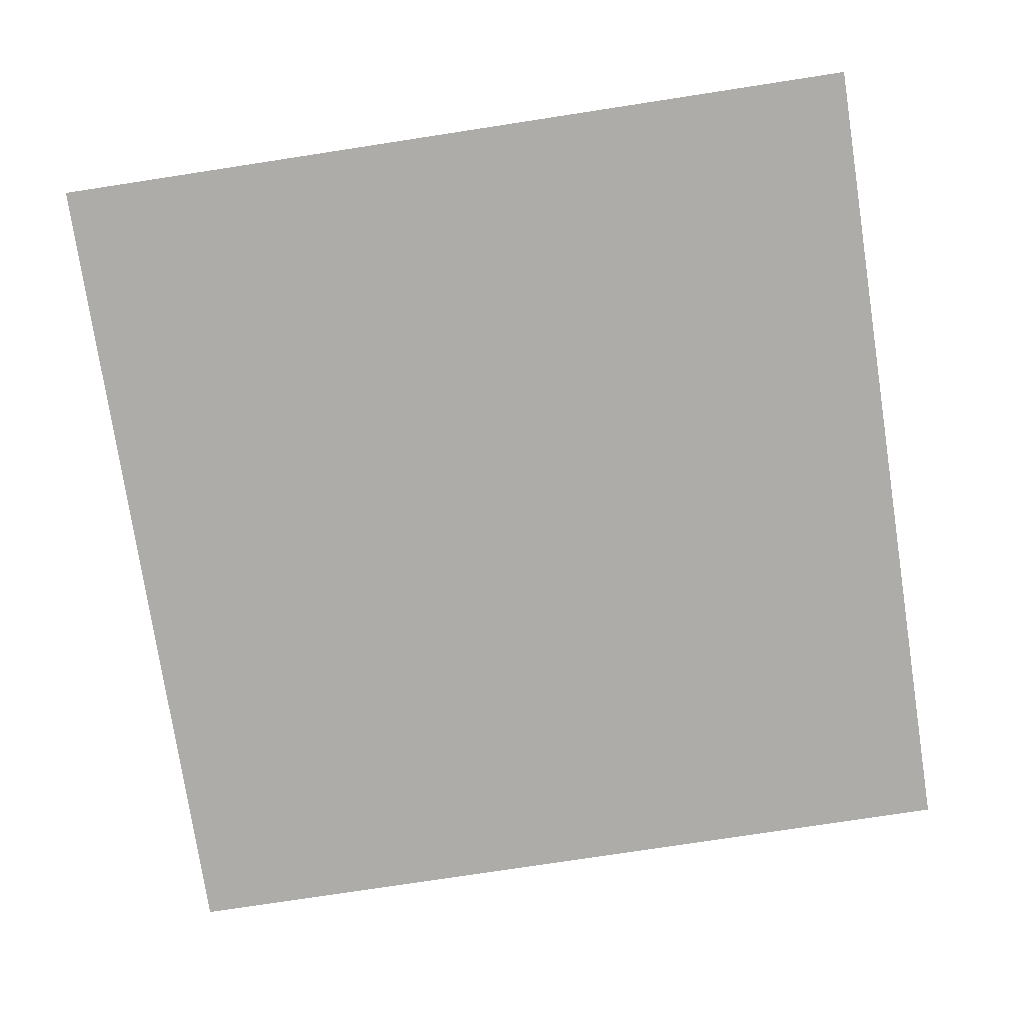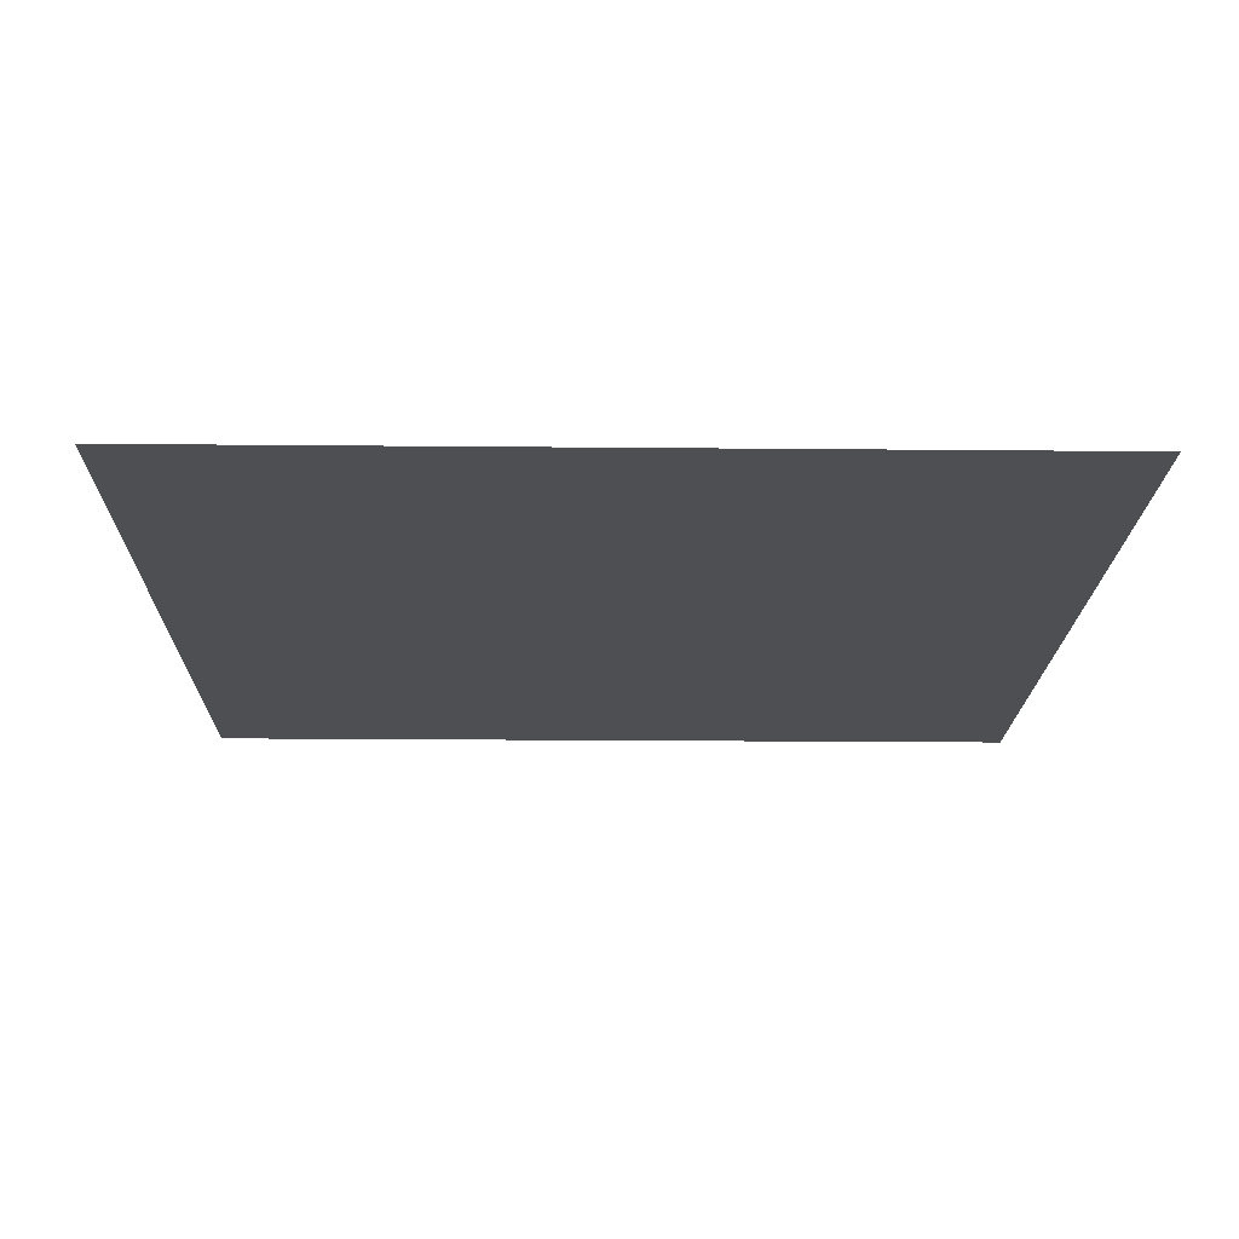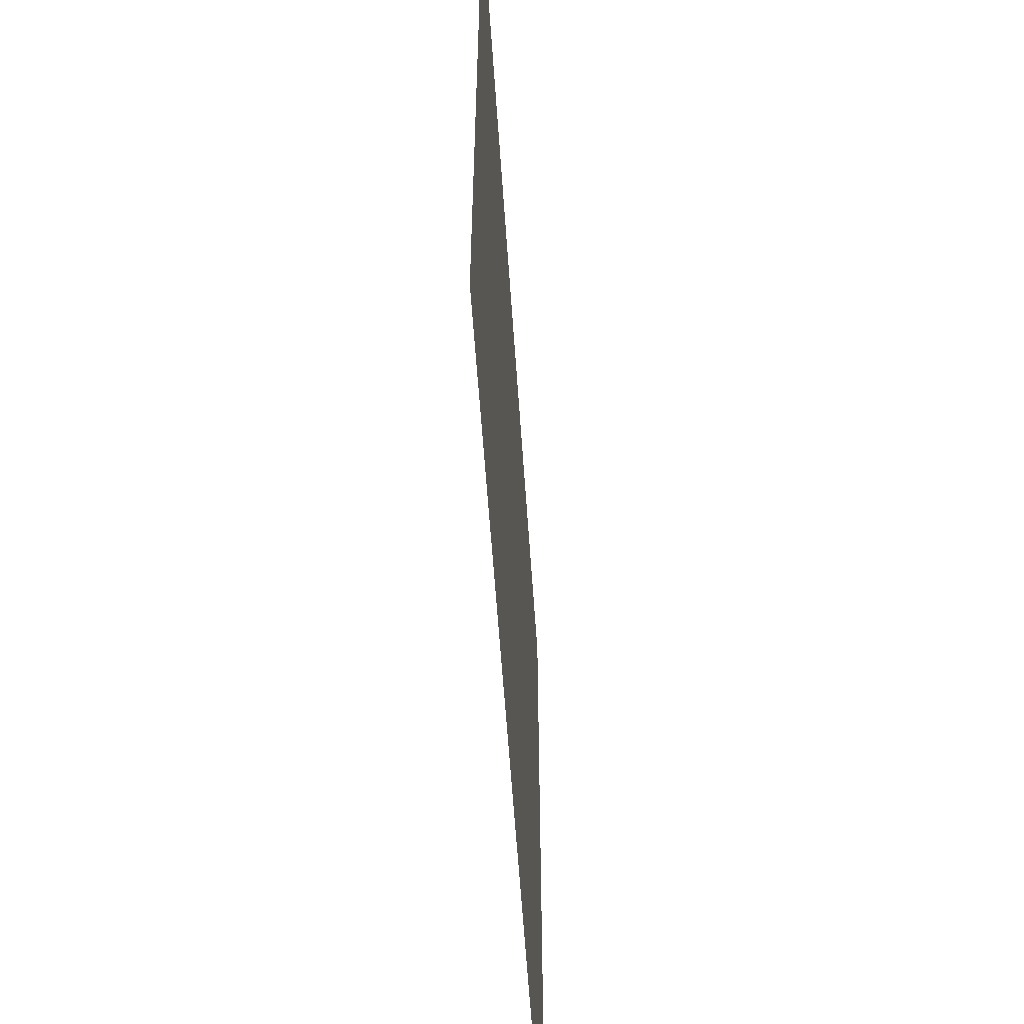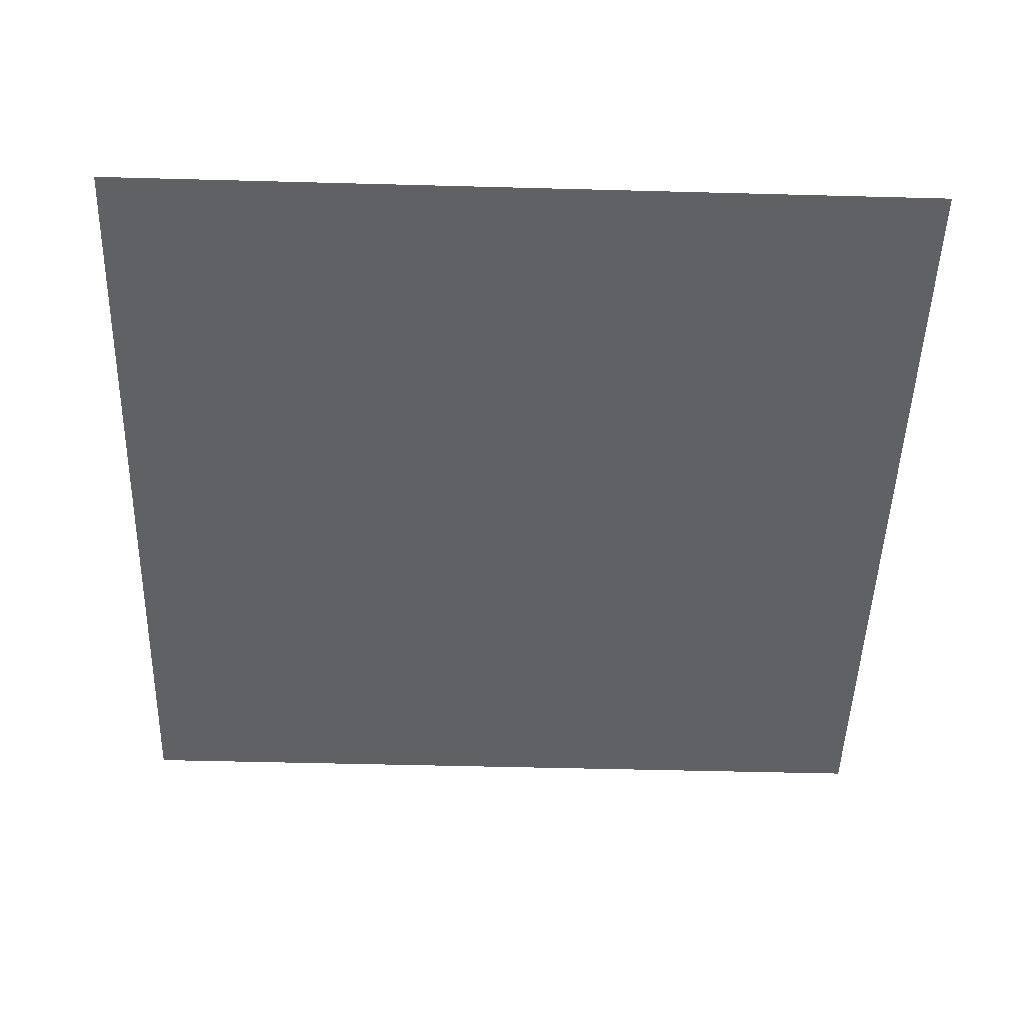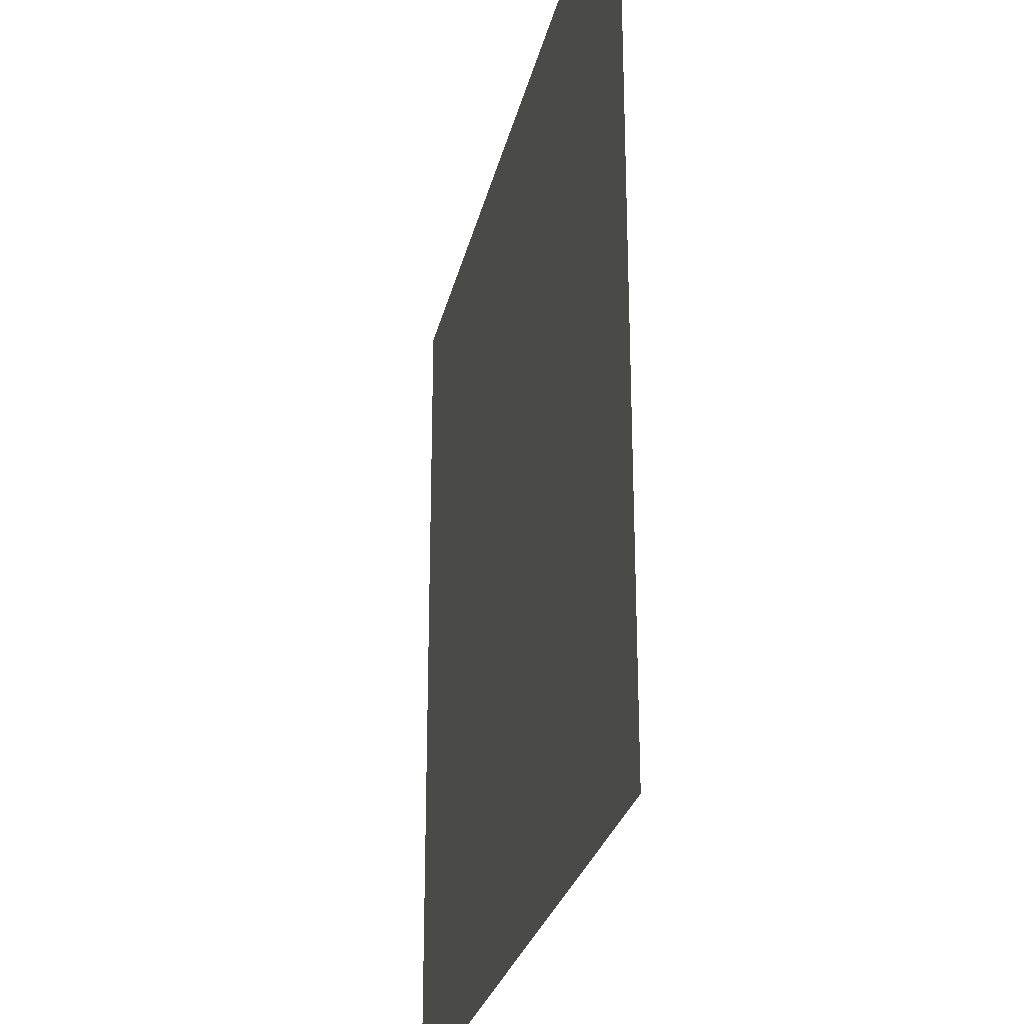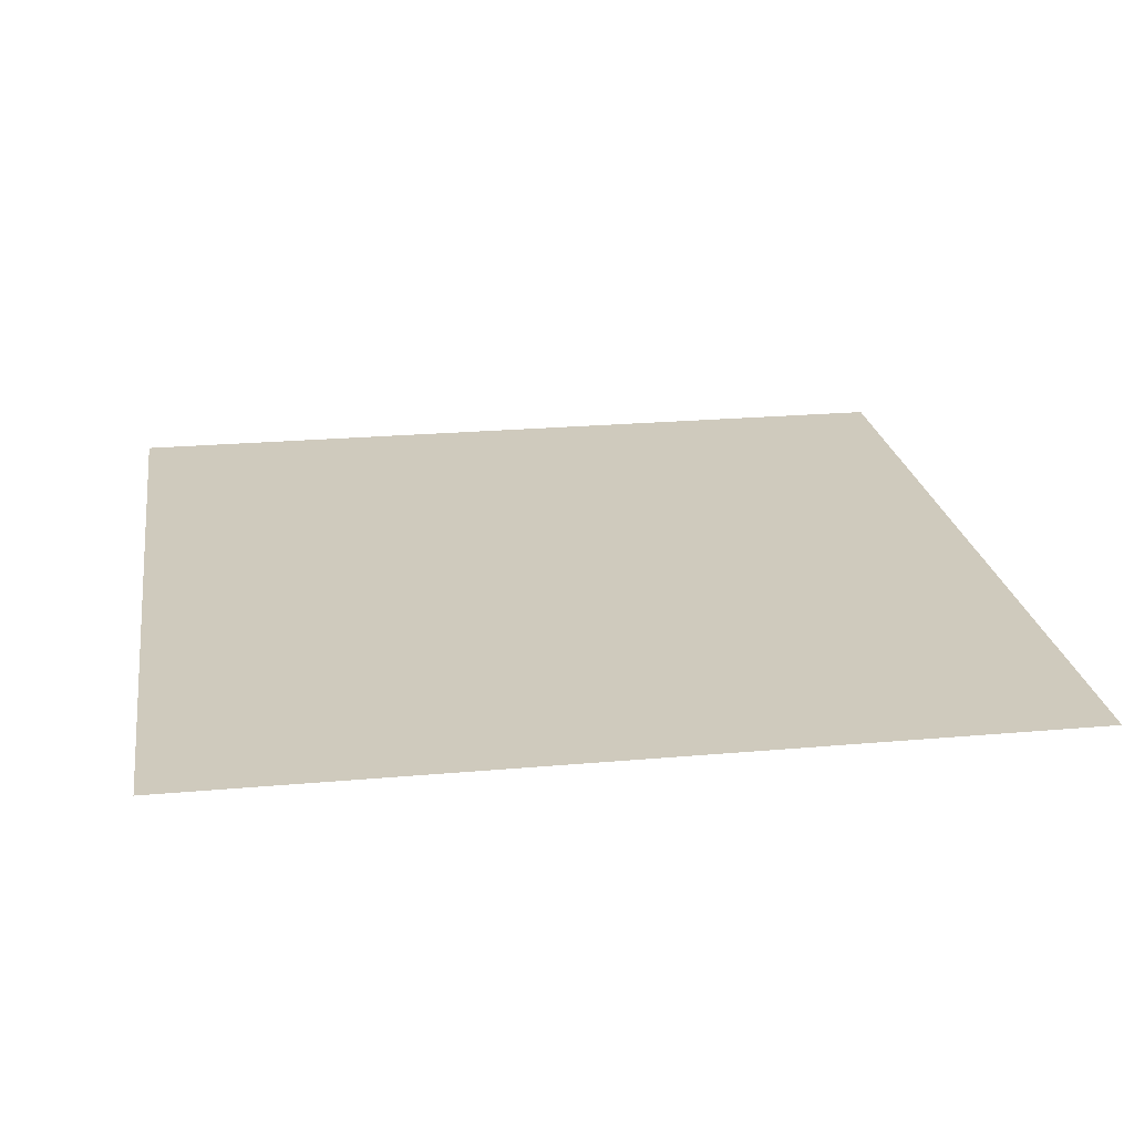
<metadata>
{"format":"obj","ext":"obj","renderer":"f3d","projection":"perspective","resolution":1024,"background":"white","views":[{"elev":-76.8,"azim":-81.3,"up":"+Y"},{"elev":-18.1,"azim":178.9,"up":"+Y"},{"elev":-60.1,"azim":93.9,"up":"+Z"},{"elev":-49.1,"azim":178.3,"up":"+Y"},{"elev":-26.5,"azim":-102.1,"up":"+Z"},{"elev":22.8,"azim":171.3,"up":"+Y"}]}
</metadata>
<code>
o Plane
v 500 0 -500
v -500 0 -500
v 500 0 500
v -500 0 500
f 2 3 1
f 2 4 3

</code>
